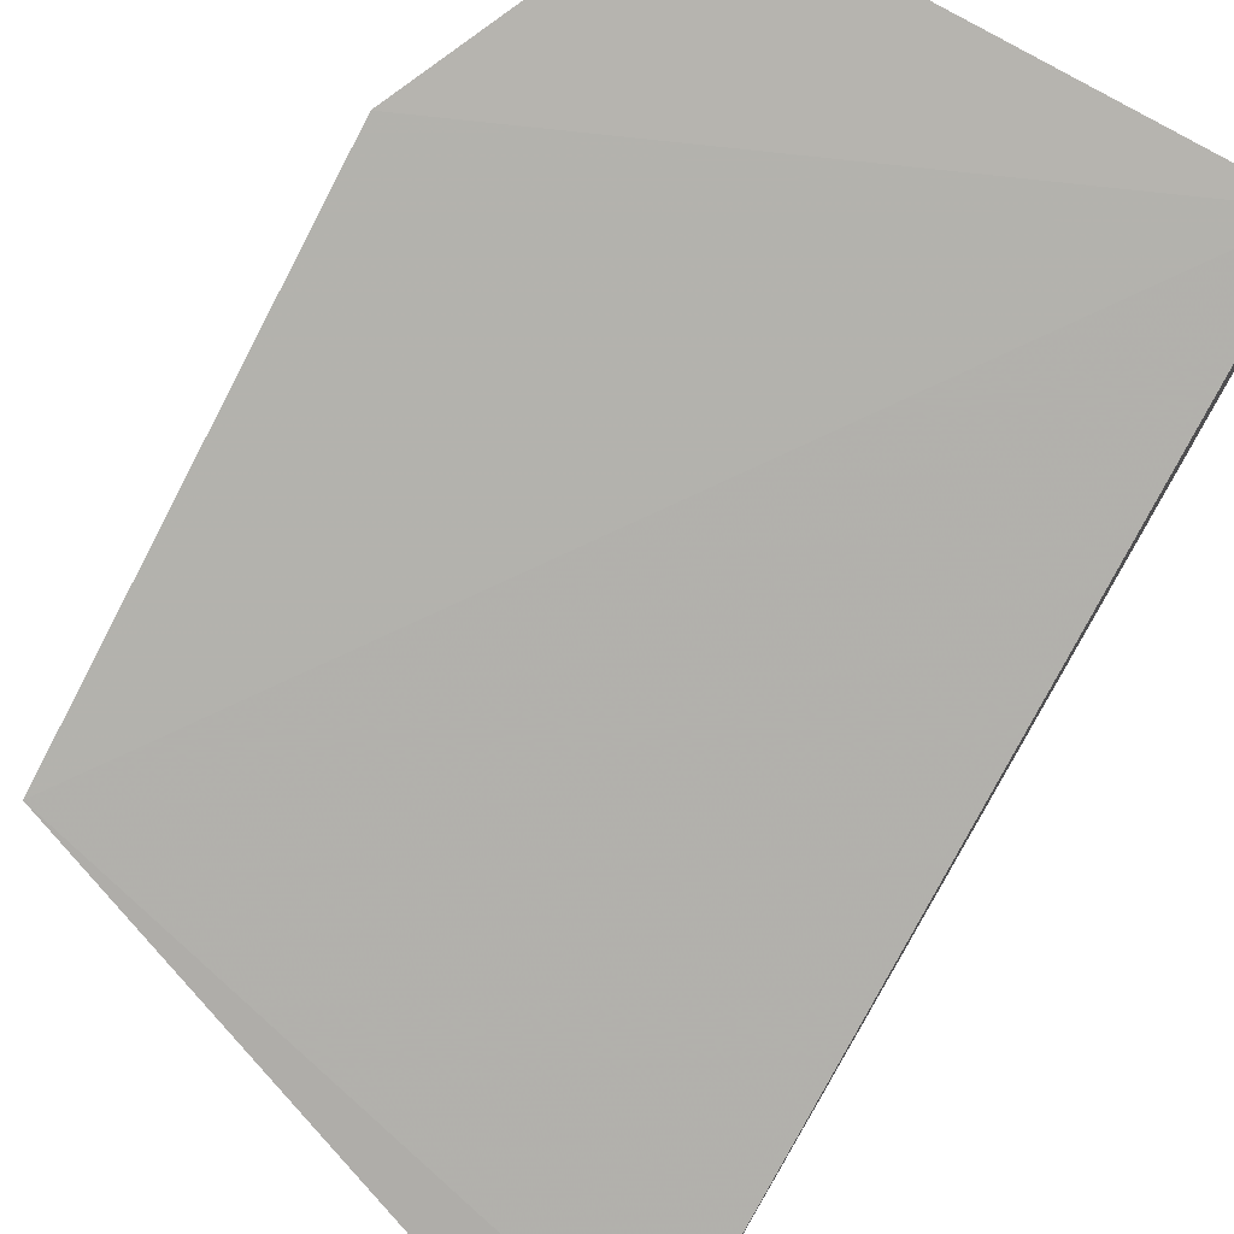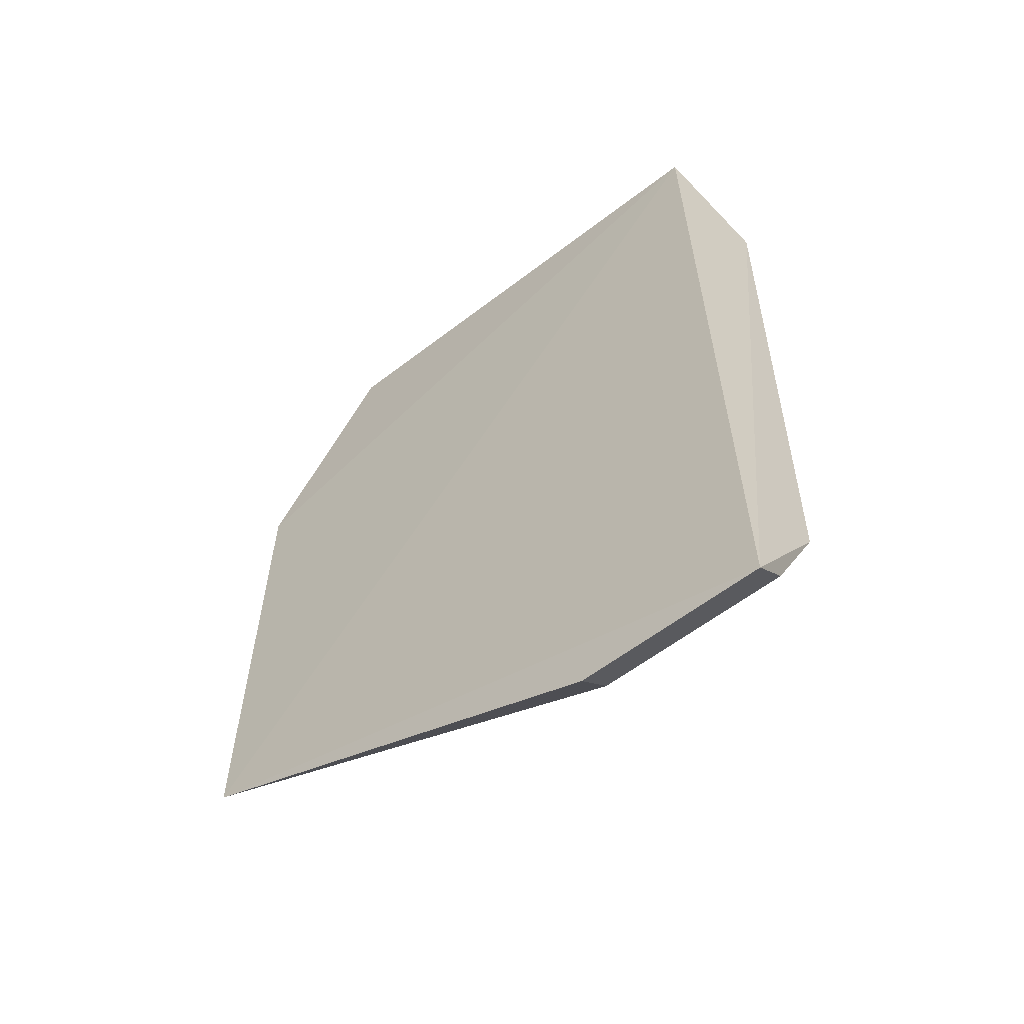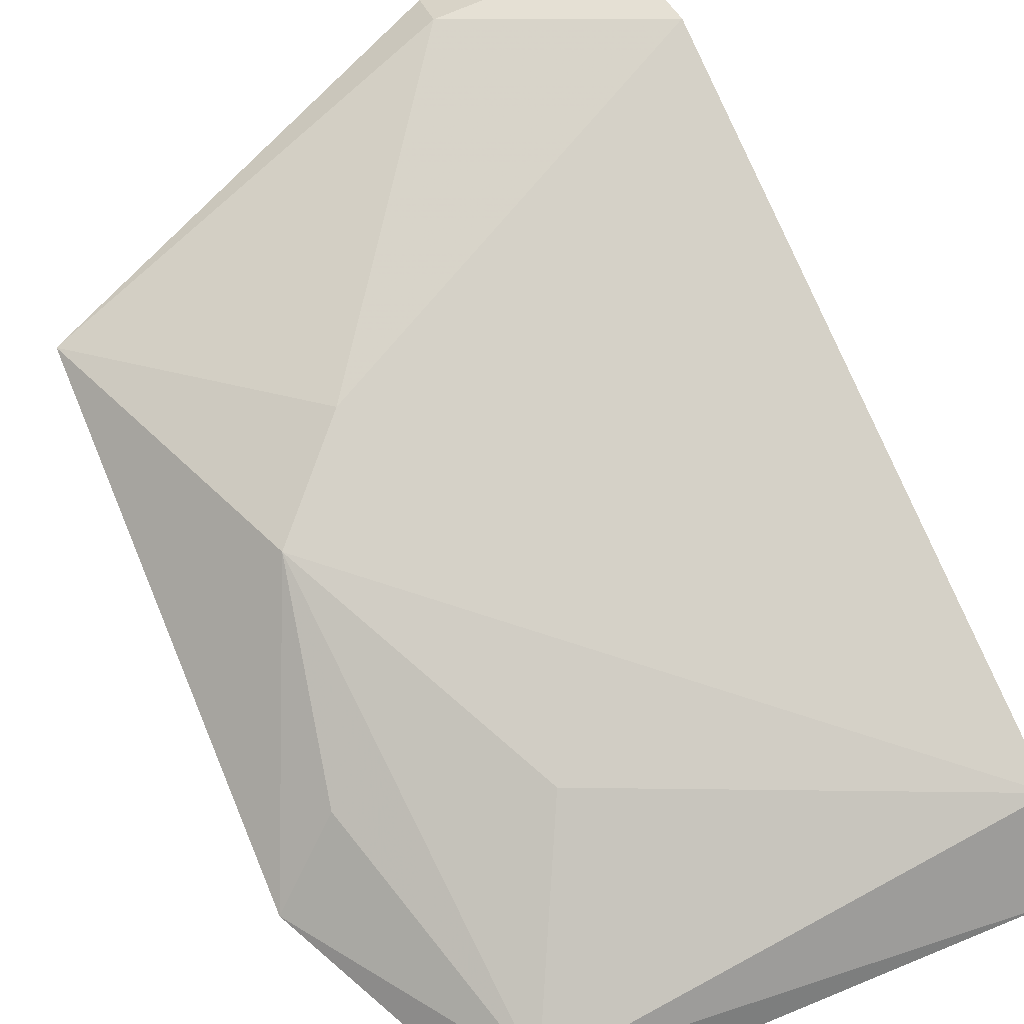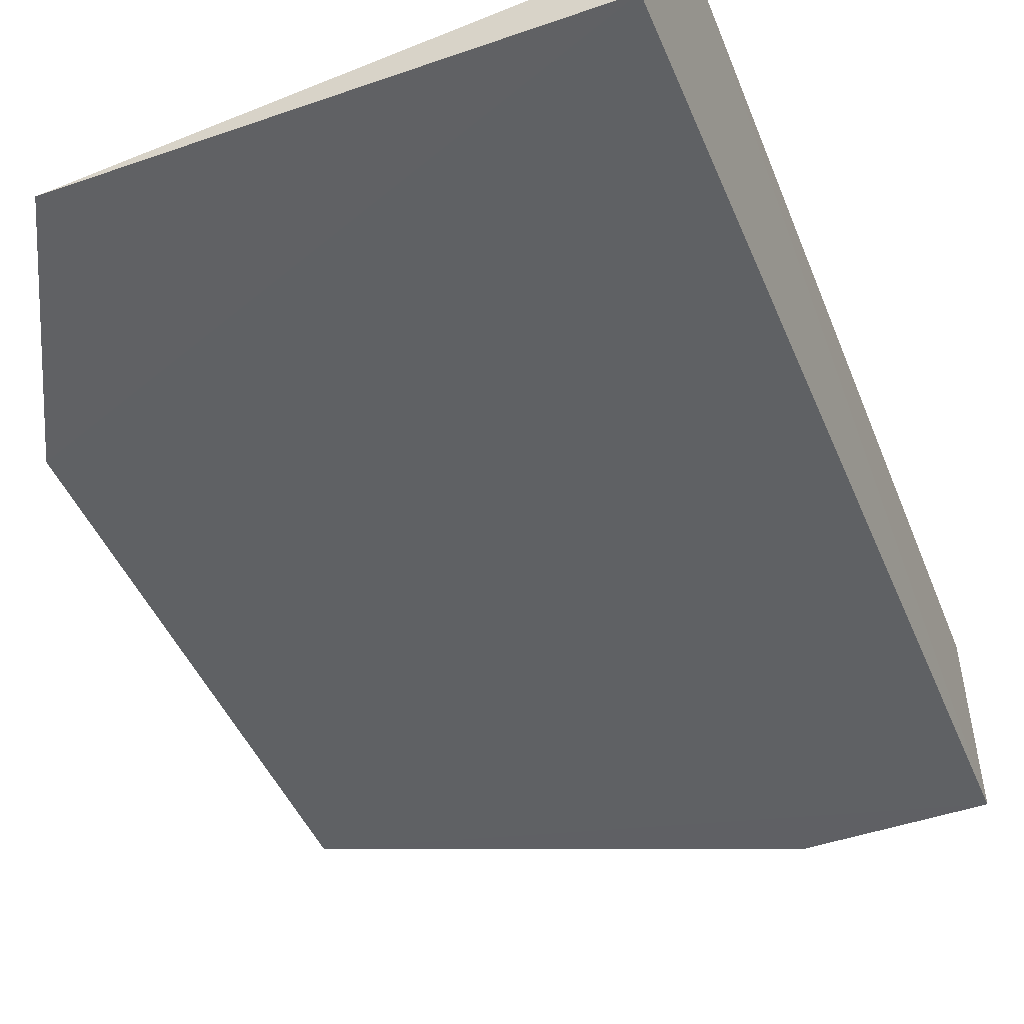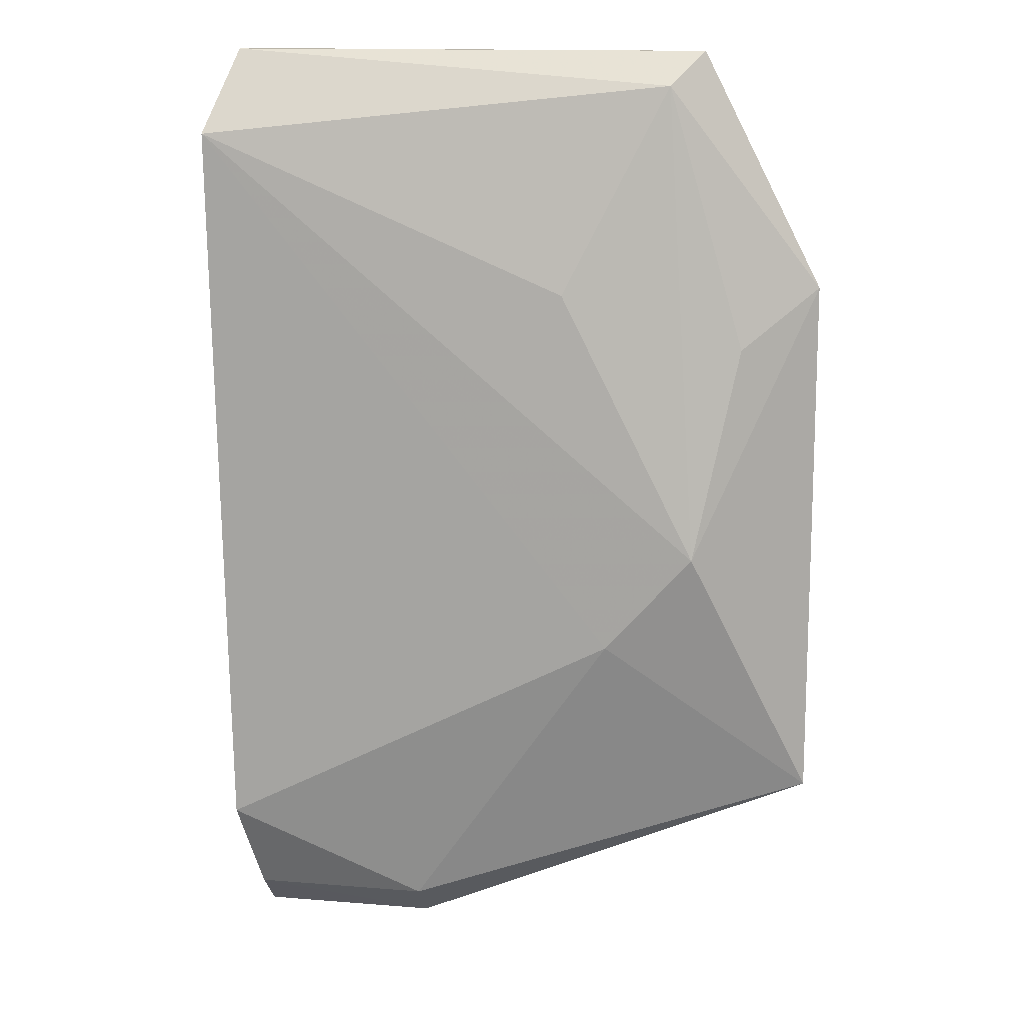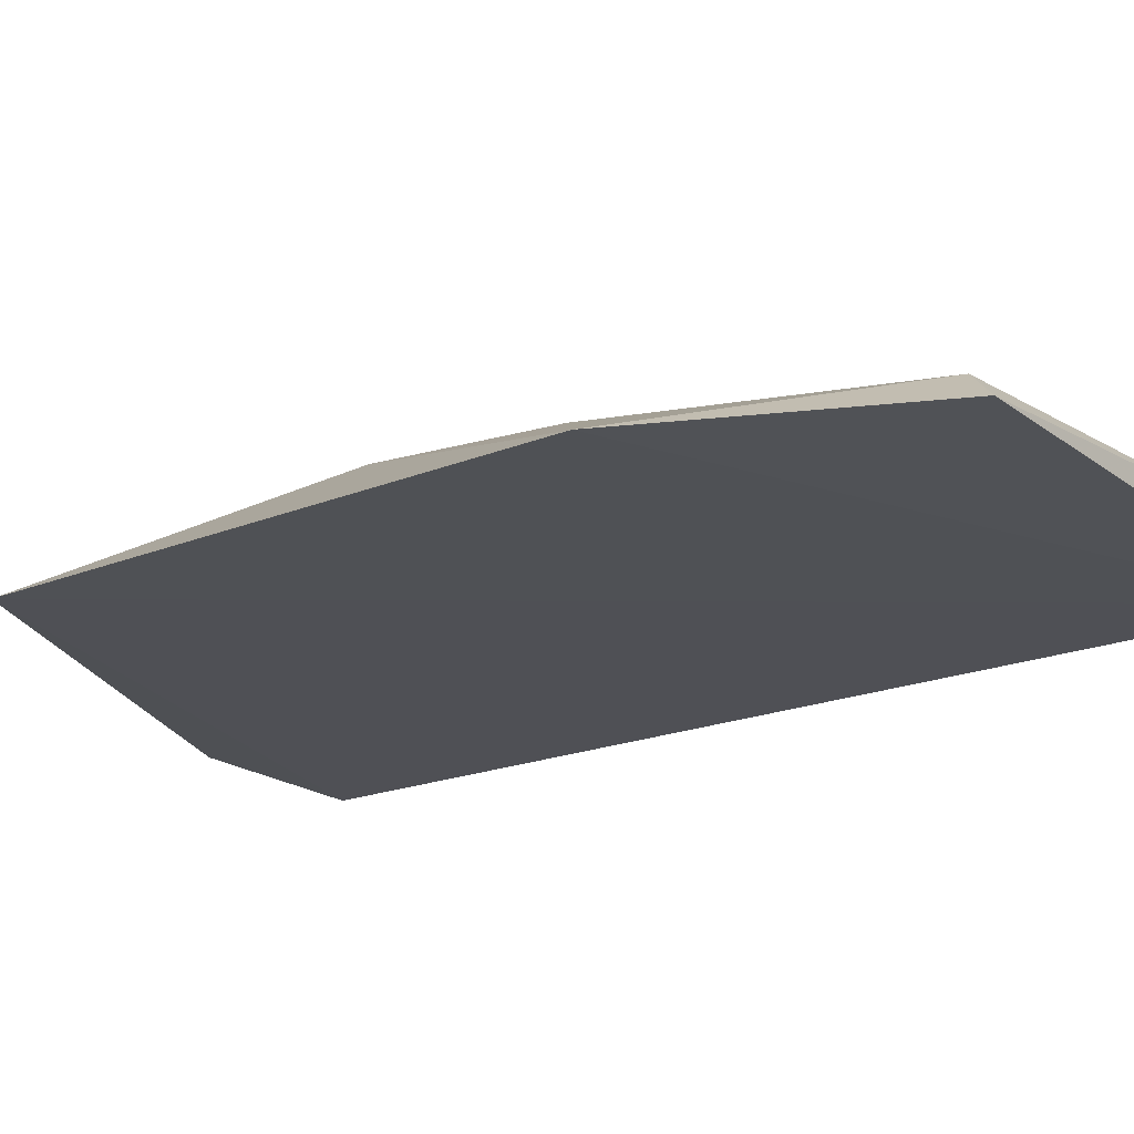
<metadata>
{"format":"obj","ext":"obj","renderer":"f3d","projection":"perspective","resolution":1024,"background":"white","views":[{"elev":-79.4,"azim":152.3,"up":"+Z"},{"elev":-61.4,"azim":-142.5,"up":"+Y"},{"elev":78.8,"azim":157.5,"up":"+Z"},{"elev":-45.9,"azim":-158.2,"up":"+Z"},{"elev":13.1,"azim":10.6,"up":"+Y"},{"elev":-20.1,"azim":126.9,"up":"+Z"}]}
</metadata>
<code>
v -0.0004786 0.07744 0.006005
v 0.006133 0.04532 0.00432
v 0.0008795 0.07891 0.00449
v -0.01977 0.07899 0.004333
v -0.02047 0.04349 0.007992
v 0.006131 0.06863 0.004321
v -0.01977 0.07899 0.0063
v 0.001013 0.05675 0.00786
v -0.01977 0.03767 0.004606
v -0.02087 0.07535 0.008691
v -0.01201 0.03924 0.00619
v 0.00289 0.06602 0.006291
v -0.002819 0.05248 0.00786
v -0.004918 0.06845 0.00786
v -0.012 0.03767 0.004606
v -0.01977 0.03924 0.006203
f 6 2 4
f 6 4 3
f 6 3 1
f 7 1 3
f 7 3 4
f 8 2 6
f 9 4 2
f 10 7 4
f 10 1 7
f 10 9 5
f 10 4 9
f 12 8 6
f 12 6 1
f 12 1 8
f 13 10 5
f 13 8 10
f 13 5 11
f 13 11 2
f 13 2 8
f 14 10 8
f 14 8 1
f 14 1 10
f 15 9 2
f 15 2 11
f 16 11 5
f 16 5 9
f 16 15 11
f 16 9 15

</code>
